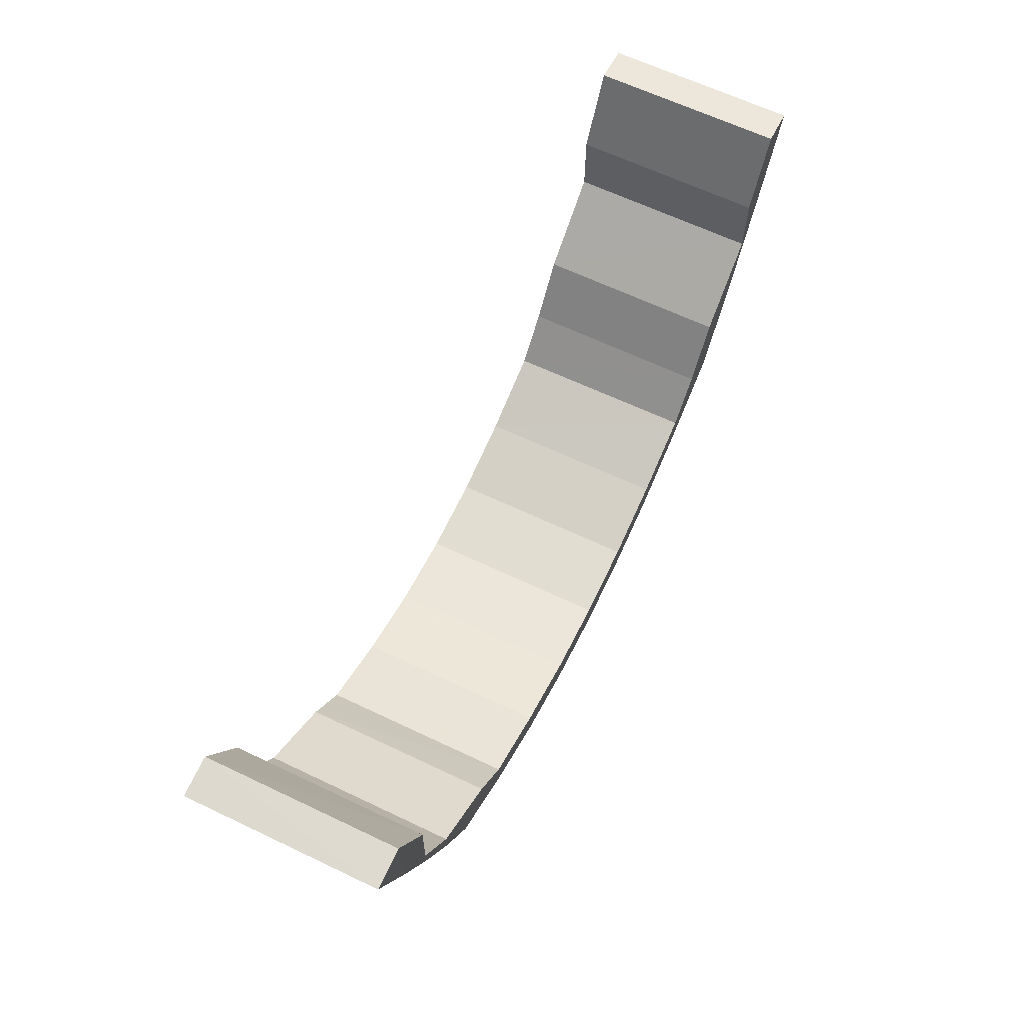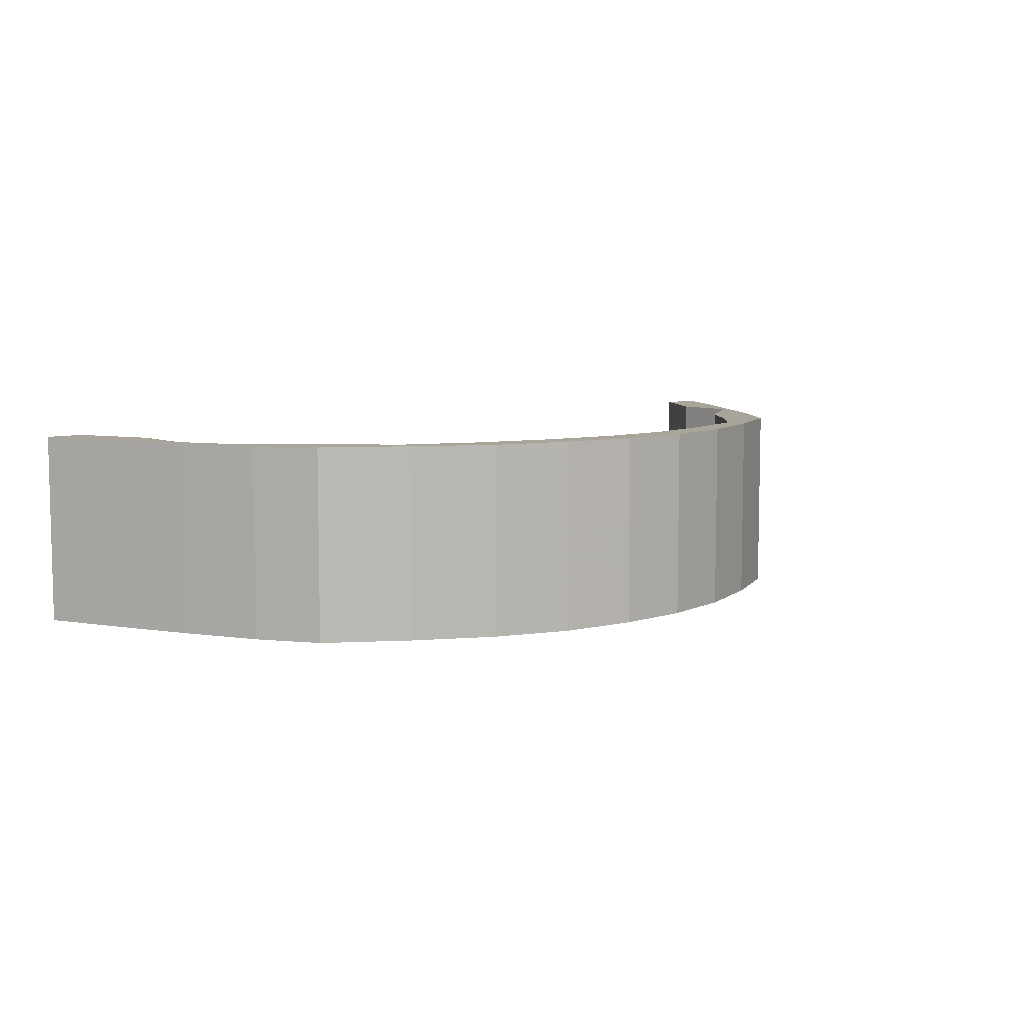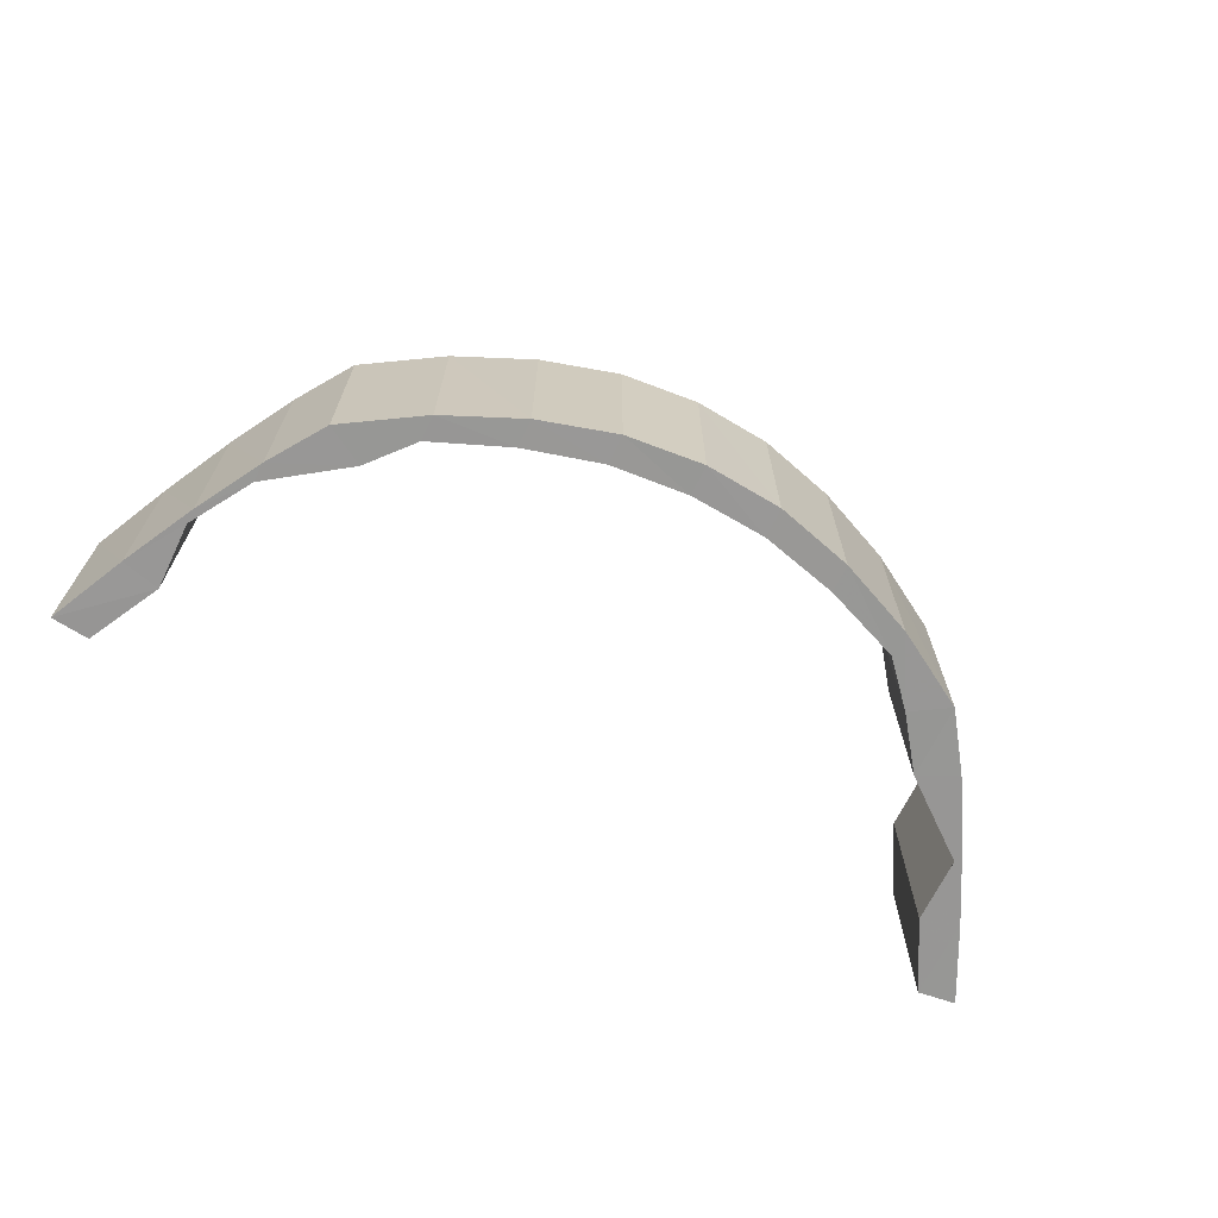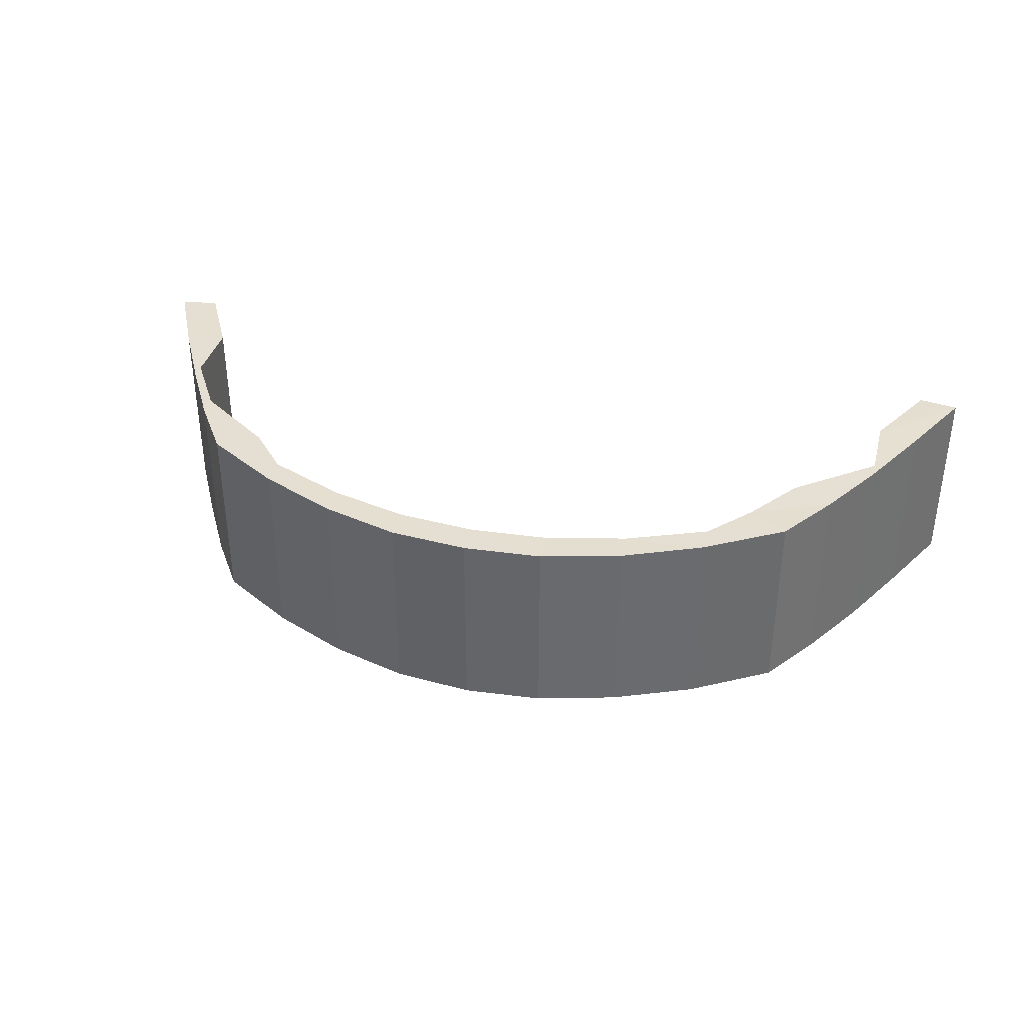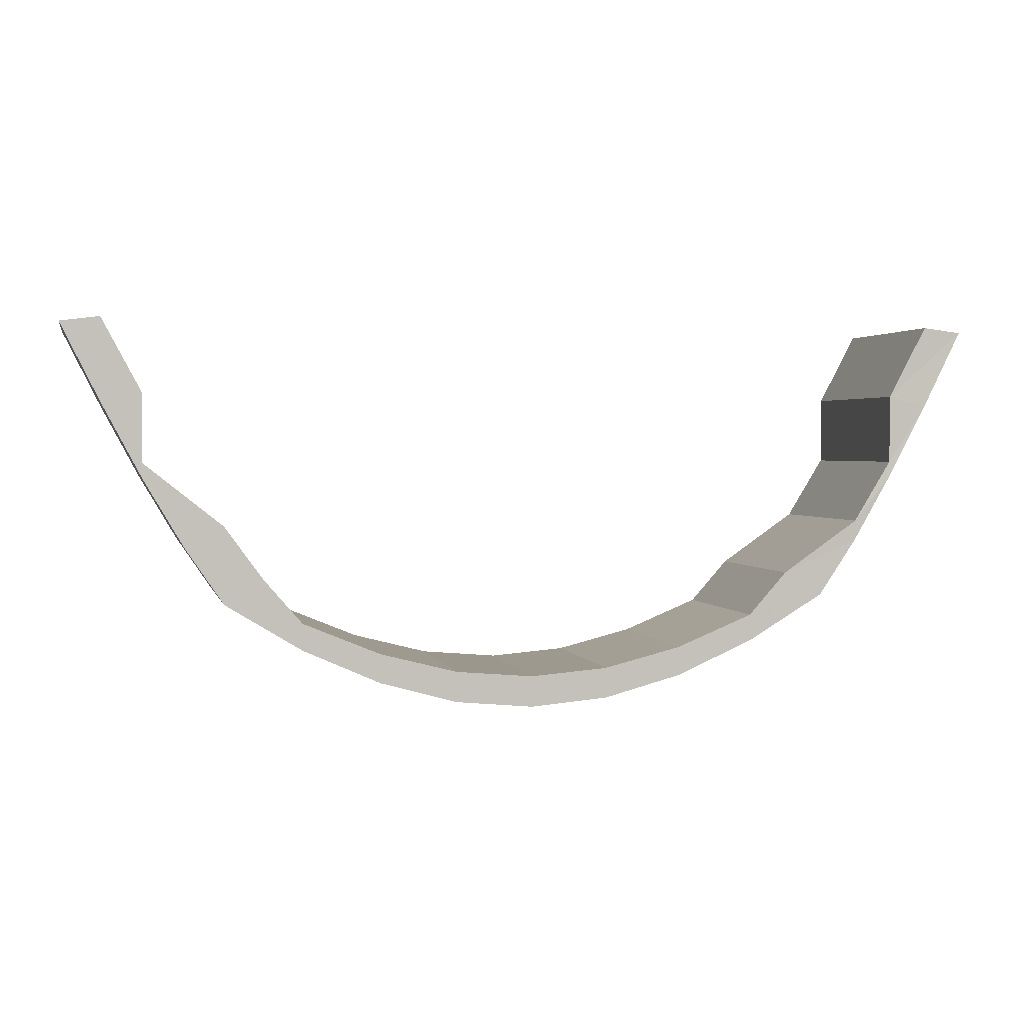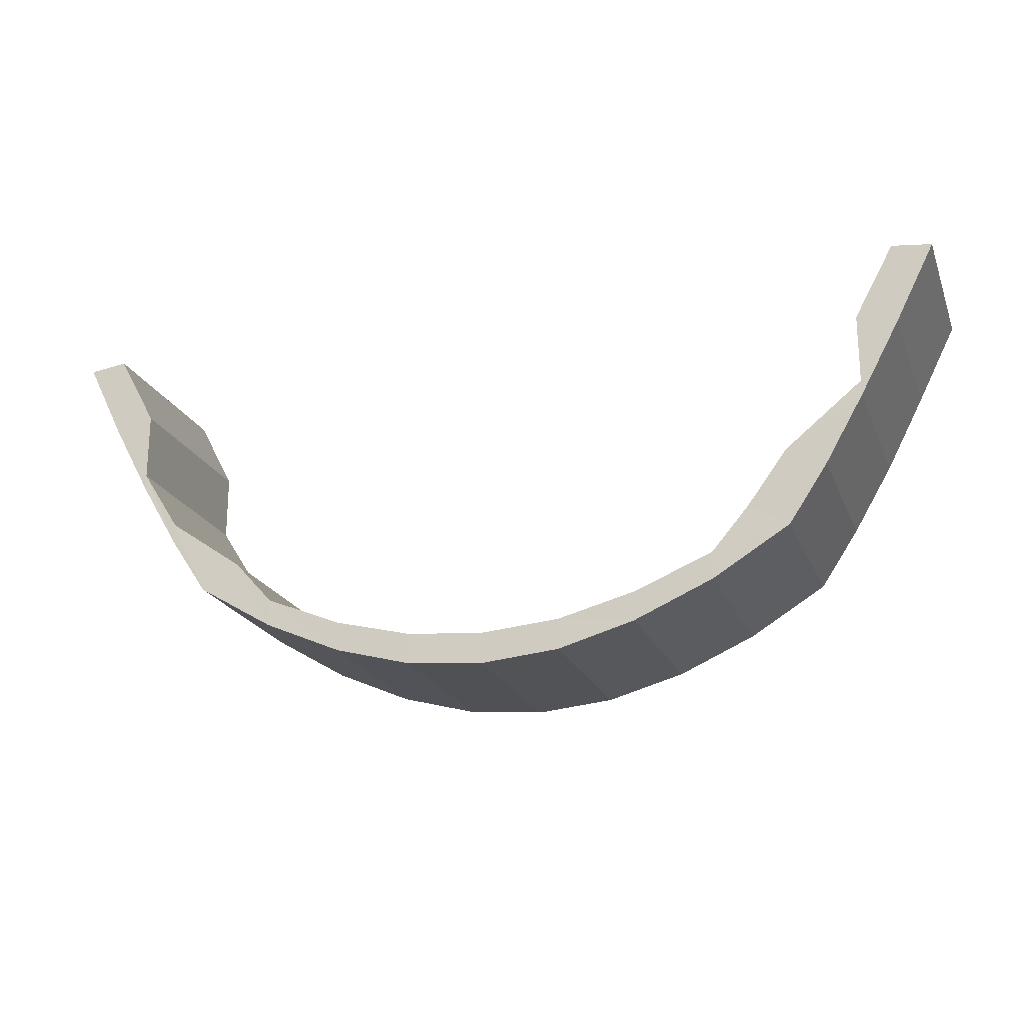
<metadata>
{"format":"obj","ext":"obj","renderer":"f3d","projection":"perspective","resolution":1024,"background":"white","views":[{"elev":63.2,"azim":115.8,"up":"+Z"},{"elev":7.3,"azim":141.5,"up":"+Y"},{"elev":-68.0,"azim":154.2,"up":"+Y"},{"elev":37.1,"azim":-165.4,"up":"+Y"},{"elev":2.0,"azim":-12.5,"up":"+Z"},{"elev":-21.3,"azim":-161.8,"up":"+Z"}]}
</metadata>
<code>
o 10168
v 2167 1864 9.092
v 2167 1864 9.073
v 2167 1864 9.091
v 2167 1864 9.056
v 2167 1864 9.071
v 2167 1864 9.04
v 2167 1864 9.052
v 2167 1864 9.026
v 2167 1864 9.035
v 2167 1864 9.052
v 2167 1864 9.071
v 2167 1864 9.035
v 2167 1864 9.091
v 2167 1864 9.092
v 2167 1864 9.091
v 2167 1864 9.02
v 2167 1864 9.02
v 2167 1864 9.015
v 2167 1864 9.008
v 2167 1864 9.008
v 2167 1864 9.006
v 2167 1864 8.999
v 2167 1864 8.999
v 2167 1864 9.001
v 2167 1864 8.993
v 2167 1864 8.993
v 2167 1864 9
v 2167 1864 8.992
v 2167 1864 8.992
v 2167 1864 9.001
v 2167 1864 8.993
v 2167 1864 8.993
v 2167 1864 9.006
v 2167 1864 8.999
v 2167 1864 8.999
v 2167 1864 9.015
v 2167 1864 9.008
v 2167 1864 9.008
v 2167 1864 9.026
v 2167 1864 9.02
v 2167 1864 9.02
v 2167 1864 9.04
v 2167 1864 9.056
v 2167 1864 9.035
v 2167 1864 9.035
v 2167 1864 9.052
v 2167 1864 9.052
v 2167 1864 9.071
v 2167 1864 9.071
v 2167 1864 9.091
v 2167 1864 9.091
v 2167 1864 9.073
v 2167 1864 9.092
v 2167 1864 9.091
v 2167 1864 9.071
v 2167 1864 9.071
v 2167 1864 9.071
v 2167 1864 9.073
v 2167 1864 9.056
v 2167 1864 9.091
v 2167 1864 9.092
v 2167 1864 9.052
v 2167 1864 9.04
v 2167 1864 9.052
v 2167 1864 9.035
v 2167 1864 9.026
v 2167 1864 9.035
v 2167 1864 9.071
v 2167 1864 9.073
v 2167 1864 9.02
v 2167 1864 9.02
v 2167 1864 9.015
v 2167 1864 9.008
v 2167 1864 9.008
v 2167 1864 9.006
v 2167 1864 8.999
v 2167 1864 8.999
v 2167 1864 9.001
v 2167 1864 8.993
v 2167 1864 8.993
v 2167 1864 9
v 2167 1864 8.992
v 2167 1864 8.992
v 2167 1864 9.001
v 2167 1864 8.993
v 2167 1864 8.993
v 2167 1864 9.006
v 2167 1864 8.999
v 2167 1864 8.999
v 2167 1864 9.015
v 2167 1864 9.008
v 2167 1864 9.008
v 2167 1864 9.026
v 2167 1864 9.02
v 2167 1864 9.02
v 2167 1864 9.04
v 2167 1864 9.035
v 2167 1864 9.056
v 2167 1864 9.035
v 2167 1864 9.052
v 2167 1864 9.052
v 2167 1864 9.071
v 2167 1864 9.071
v 2167 1864 9.091
v 2167 1864 9.091
v 2167 1864 9.073
v 2167 1864 9.092
v 2167 1864 9.092
v 2167 1864 9.092
v 2167 1864 9.073
v 2167 1864 9.073
v 2167 1864 9.071
v 2167 1864 9.091
v 2167 1864 9.056
v 2167 1864 9.052
v 2167 1864 9.056
v 2167 1864 9.04
v 2167 1864 9.04
v 2167 1864 9.035
v 2167 1864 9.026
v 2167 1864 9.026
v 2167 1864 9.02
v 2167 1864 9.015
v 2167 1864 9.015
v 2167 1864 9.008
v 2167 1864 9.006
v 2167 1864 9.006
v 2167 1864 8.999
v 2167 1864 9.001
v 2167 1864 9.001
v 2167 1864 8.993
v 2167 1864 9
v 2167 1864 9
v 2167 1864 8.992
v 2167 1864 9.001
v 2167 1864 9.001
v 2167 1864 8.993
v 2167 1864 9.006
v 2167 1864 9.006
v 2167 1864 8.999
v 2167 1864 9.015
v 2167 1864 9.015
v 2167 1864 9.008
v 2167 1864 9.026
v 2167 1864 9.026
v 2167 1864 9.02
v 2167 1864 9.04
v 2167 1864 9.04
v 2167 1864 9.035
v 2167 1864 9.056
v 2167 1864 9.056
v 2167 1864 9.052
v 2167 1864 9.073
v 2167 1864 9.073
v 2167 1864 9.092
v 2167 1864 9.091
v 2167 1864 9.071
v 2167 1864 9.092
v 2167 1864 9.052
v 2167 1864 9.073
v 2167 1864 9.073
v 2167 1864 9.092
v 2167 1864 9.056
v 2167 1864 9.056
v 2167 1864 9.035
v 2167 1864 9.04
v 2167 1864 9.04
v 2167 1864 9.02
v 2167 1864 9.026
v 2167 1864 9.026
v 2167 1864 9.008
v 2167 1864 9.015
v 2167 1864 9.015
v 2167 1864 8.999
v 2167 1864 9.006
v 2167 1864 9.006
v 2167 1864 8.993
v 2167 1864 9.001
v 2167 1864 9.001
v 2167 1864 8.992
v 2167 1864 9
v 2167 1864 9
v 2167 1864 8.993
v 2167 1864 9.001
v 2167 1864 9.001
v 2167 1864 8.999
v 2167 1864 9.006
v 2167 1864 9.006
v 2167 1864 9.008
v 2167 1864 9.015
v 2167 1864 9.015
v 2167 1864 9.02
v 2167 1864 9.026
v 2167 1864 9.026
v 2167 1864 9.035
v 2167 1864 9.04
v 2167 1864 9.04
v 2167 1864 9.052
v 2167 1864 9.056
v 2167 1864 9.056
v 2167 1864 9.092
v 2167 1864 9.092
v 2167 1864 9.073
v 2167 1864 9.092
v 2167 1864 9.091
v 2167 1864 9.091
v 2167 1864 9.092
v 2167 1864 9.092
f 1 2 3
f 2 4 5
f 4 6 7
f 6 8 9
f 7 10 11
f 9 12 10
f 5 11 13
f 14 15 13
f 16 17 12
f 8 18 16
f 19 20 17
f 18 21 19
f 22 23 20
f 21 24 22
f 25 26 23
f 24 27 25
f 28 29 26
f 27 30 28
f 31 32 29
f 30 33 31
f 34 35 32
f 33 36 34
f 37 38 35
f 36 39 37
f 40 41 38
f 39 42 40
f 42 43 44
f 44 45 41
f 46 47 45
f 48 49 47
f 50 51 49
f 52 53 48
f 53 54 55
f 56 50 57
f 57 58 59
f 60 61 58
f 62 59 63
f 64 56 62
f 65 63 66
f 67 64 65
f 68 60 69
f 70 67 71
f 71 66 72
f 73 70 74
f 74 72 75
f 76 73 77
f 77 75 78
f 79 76 80
f 80 78 81
f 82 79 83
f 83 81 84
f 85 82 86
f 86 84 87
f 88 85 89
f 89 87 90
f 91 88 92
f 92 90 93
f 94 91 95
f 95 93 96
f 97 96 98
f 99 94 97
f 100 99 101
f 102 100 103
f 104 102 105
f 103 106 107
f 108 13 107
f 109 110 108
f 111 112 113
f 114 115 112
f 116 117 114
f 118 119 115
f 117 120 118
f 121 122 119
f 120 123 121
f 124 125 122
f 123 126 124
f 127 128 125
f 126 129 127
f 130 131 128
f 129 132 130
f 133 134 131
f 132 135 133
f 136 137 134
f 135 138 136
f 139 140 137
f 138 141 139
f 142 143 140
f 141 144 142
f 145 146 143
f 144 147 145
f 148 149 146
f 147 150 148
f 151 152 149
f 150 153 151
f 154 55 152
f 153 155 154
f 69 154 151
f 156 157 158
f 157 159 160
f 160 161 162
f 160 163 111
f 163 164 161
f 159 165 163
f 166 167 164
f 165 168 166
f 169 170 167
f 168 171 169
f 172 173 170
f 171 174 172
f 175 176 173
f 174 177 175
f 178 179 176
f 177 180 178
f 181 182 179
f 180 183 181
f 184 185 182
f 183 186 184
f 187 188 185
f 186 189 187
f 190 191 188
f 189 192 190
f 193 194 191
f 192 195 193
f 196 197 194
f 195 198 196
f 199 200 197
f 198 68 199
f 201 202 203
f 204 205 206
f 207 208 205

</code>
